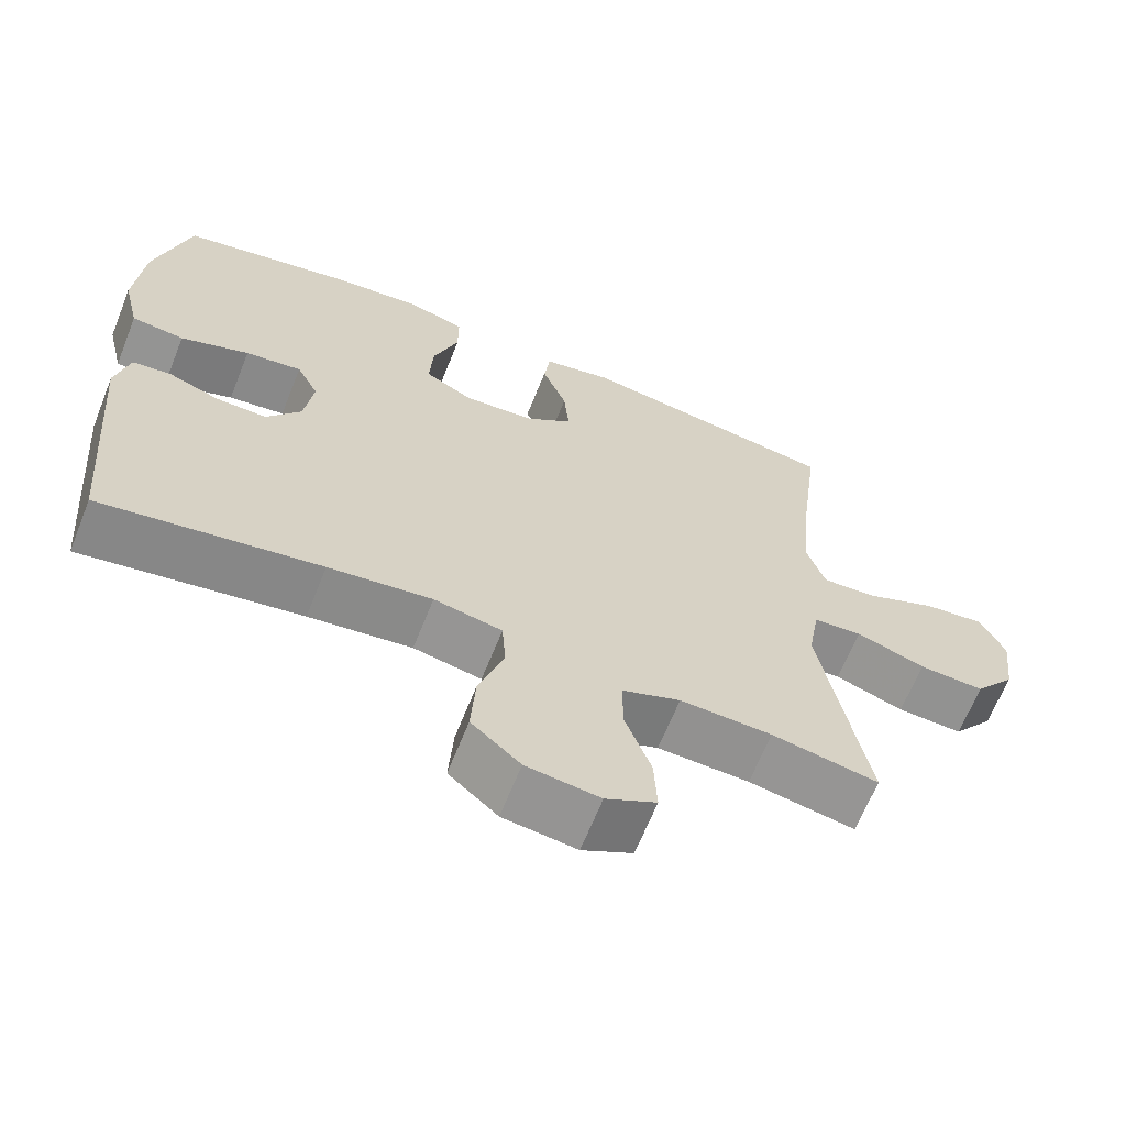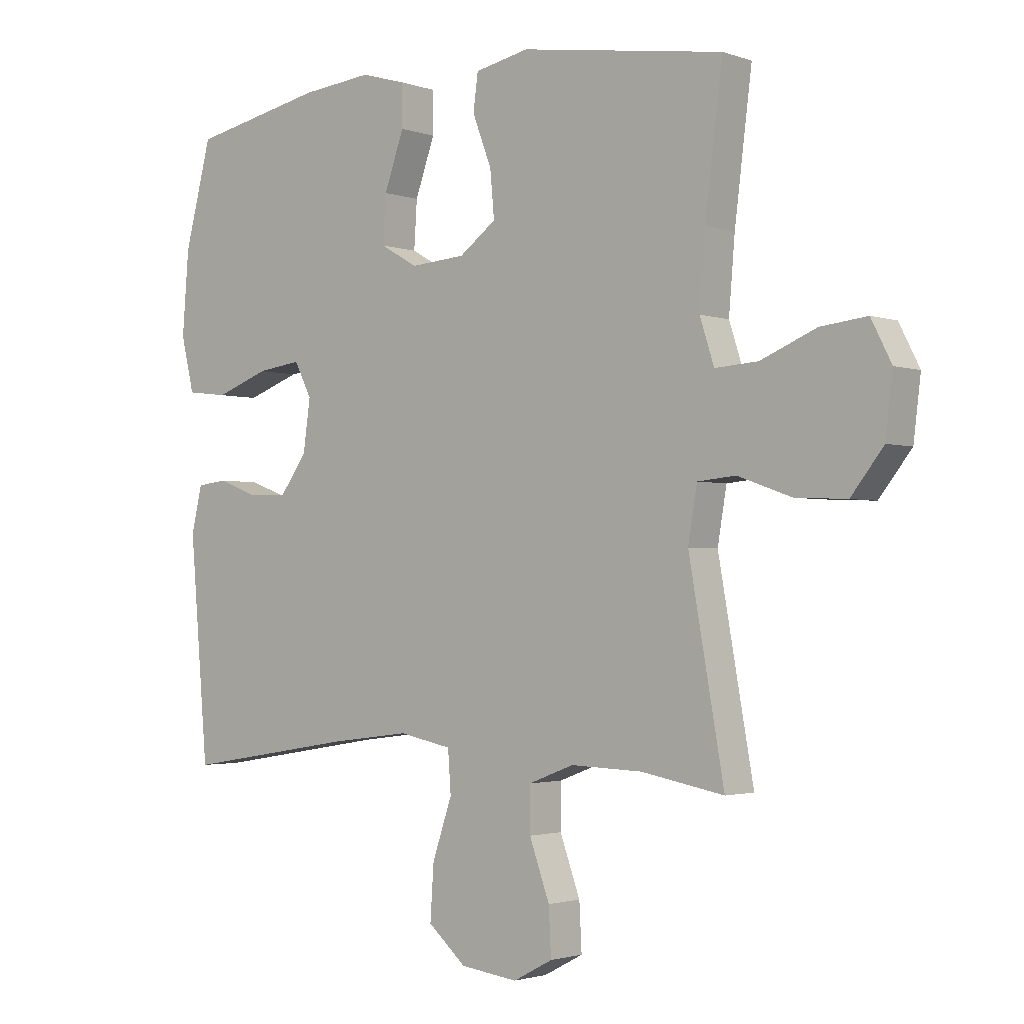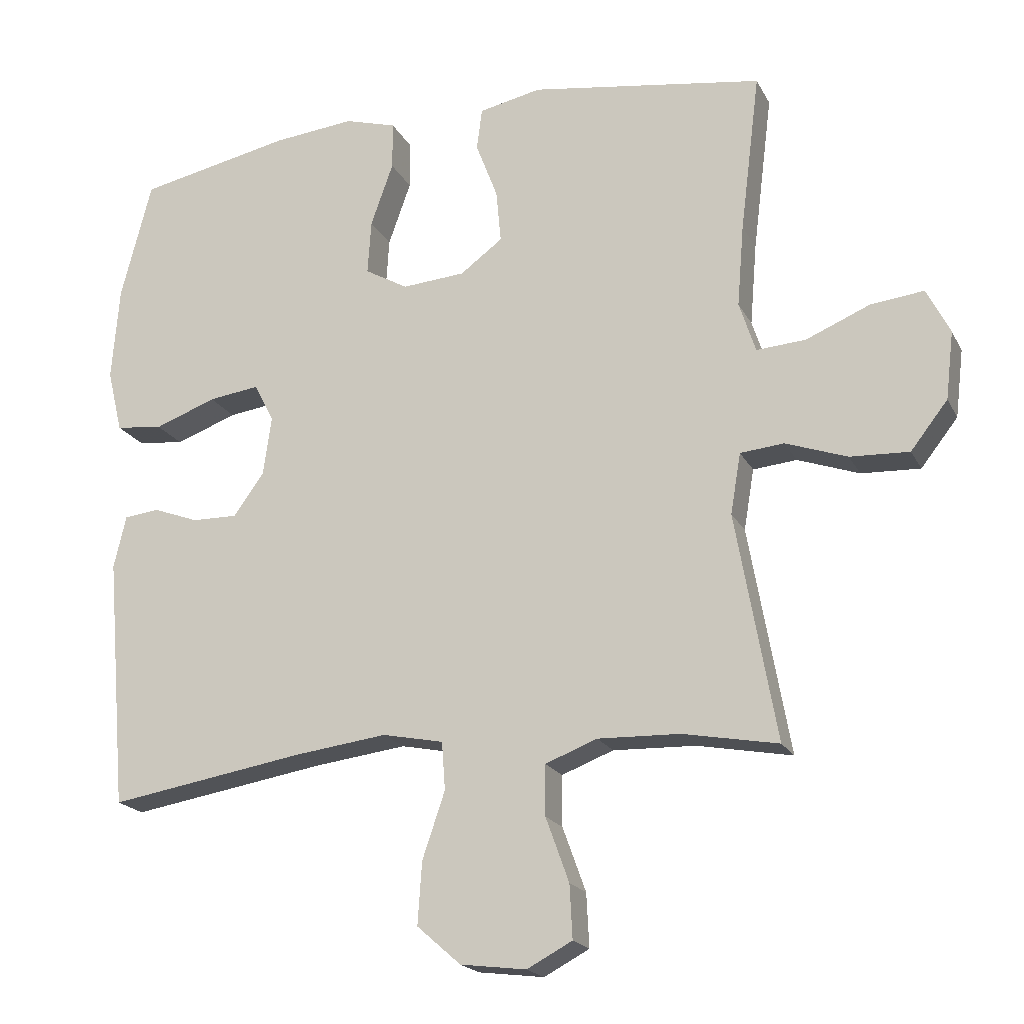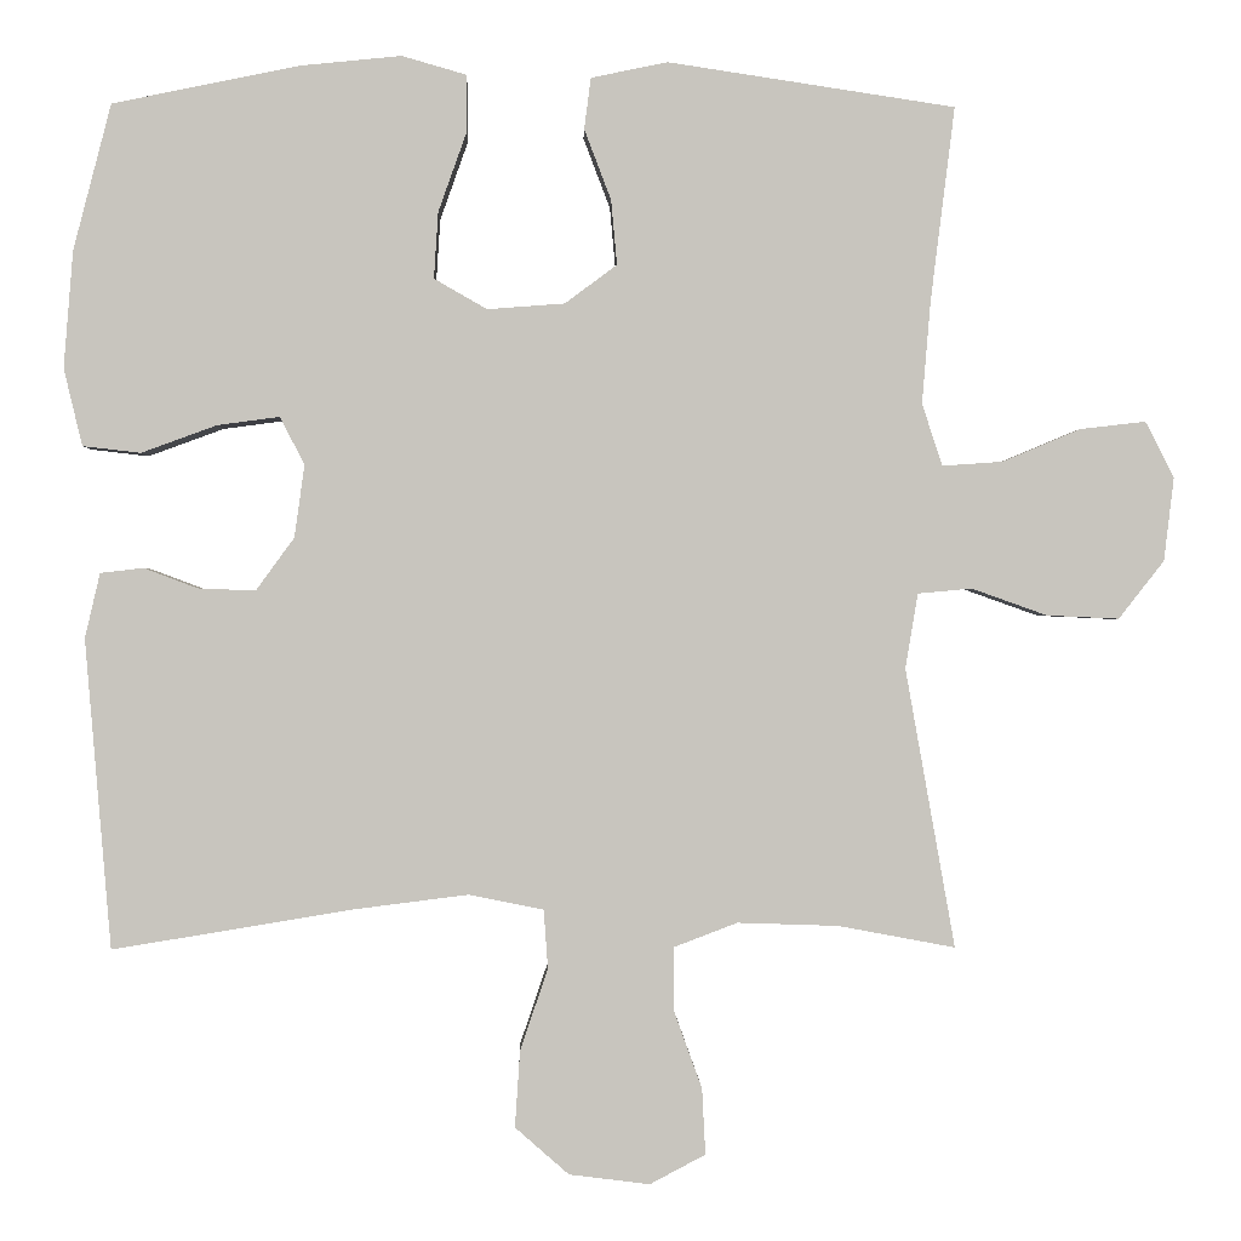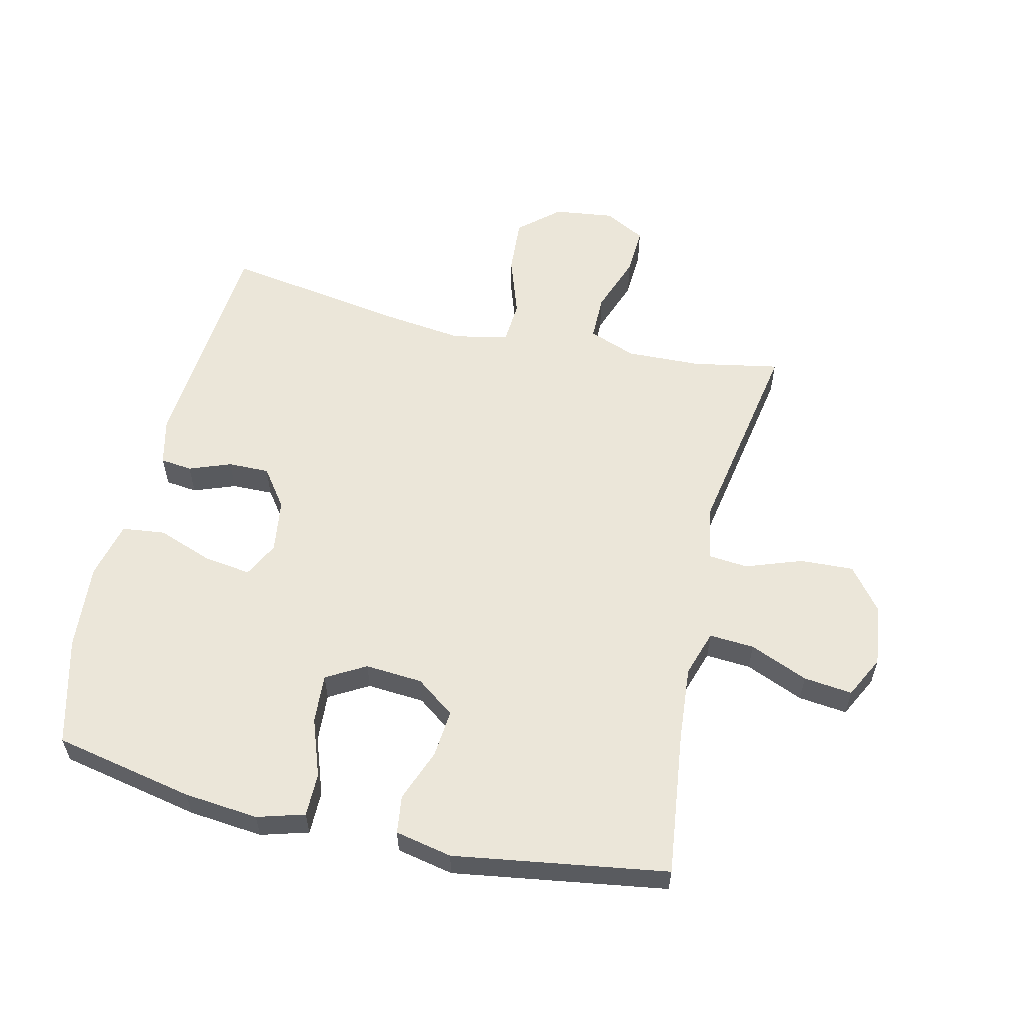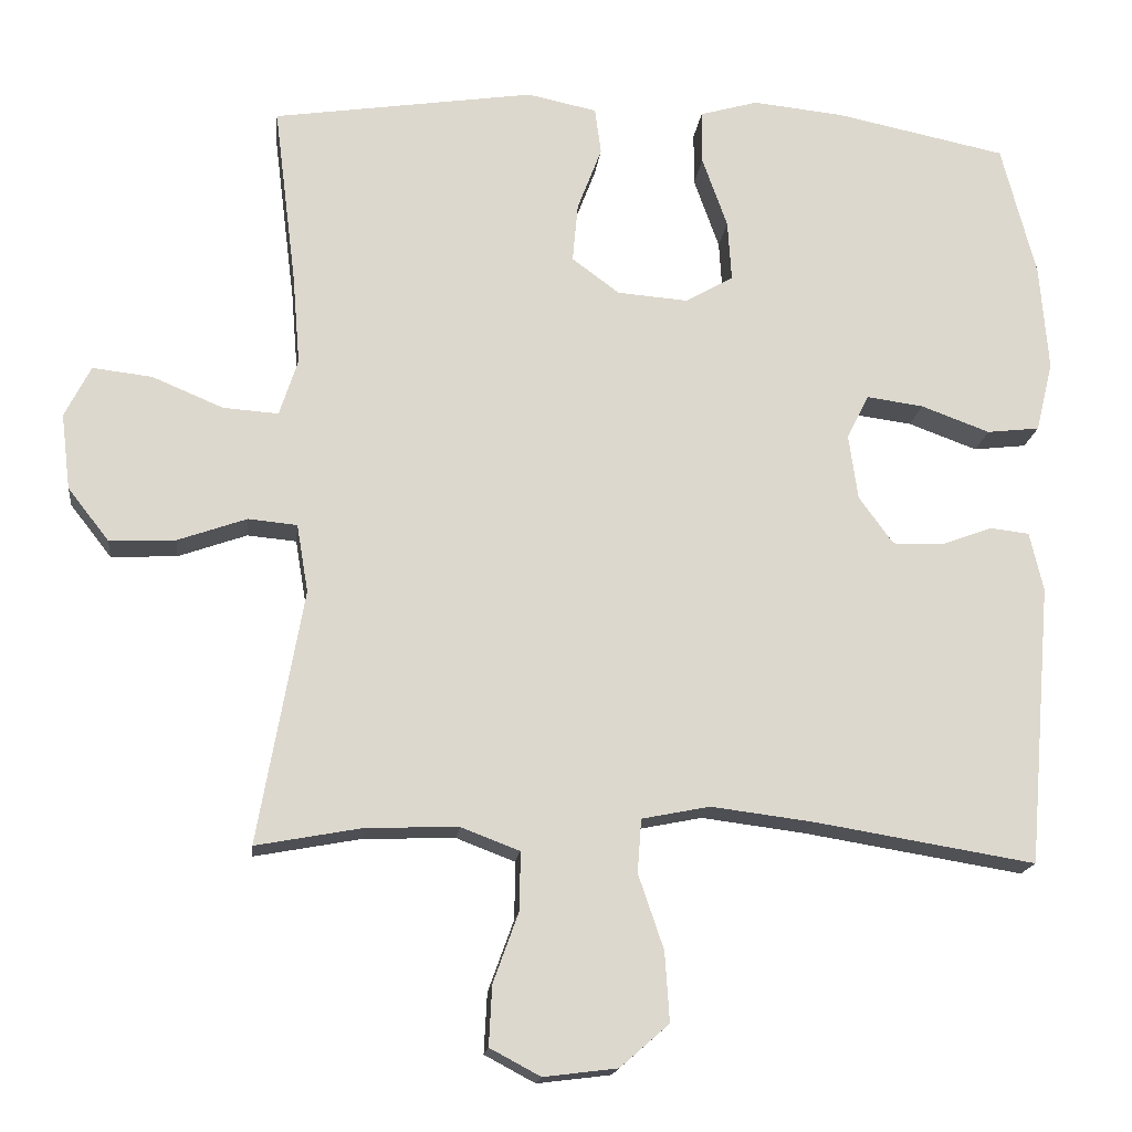
<metadata>
{"format":"obj","ext":"obj","renderer":"f3d","projection":"perspective","resolution":1024,"background":"white","views":[{"elev":-65.6,"azim":-21.8,"up":"+Z"},{"elev":-2.1,"azim":39.5,"up":"+Z"},{"elev":-19.5,"azim":20.5,"up":"+Z"},{"elev":-0.1,"azim":-1.4,"up":"+Z"},{"elev":57.6,"azim":13.1,"up":"+Y"},{"elev":-17.1,"azim":173.4,"up":"+Z"}]}
</metadata>
<code>
v 0.5 0.07 -0.5
v 0.361 0.07 -0.474
v 0.241 0.07 -0.47
v 0.165 0.07 -0.499
v 0.165 0.07 -0.573
v 0.199 0.07 -0.667
v 0.203 0.07 -0.745
v 0.137 0.07 -0.78
v 0.041 0.07 -0.768
v -0.023 0.07 -0.712
v -0.017 0.07 -0.621
v 0.016 0.07 -0.524
v 0.011 0.07 -0.454
v -0.078 0.07 -0.436
v -0.213 0.07 -0.453
v -0.5 0.07 -0.5
v -0.531 0.07 -0.132
v -0.513 0.07 -0.055
v -0.462 0.07 -0.049
v -0.395 0.07 -0.074
v -0.329 0.07 -0.075
v -0.284 0.07 -0.013
v -0.272 0.07 0.073
v -0.301 0.07 0.13
v -0.375 0.07 0.12
v -0.465 0.07 0.087
v -0.534 0.07 0.095
v -0.556 0.07 0.187
v -0.545 0.07 0.326
v -0.5 0.07 0.5
v -0.276 0.07 0.546
v -0.157 0.07 0.558
v -0.081 0.07 0.536
v -0.081 0.07 0.466
v -0.114 0.07 0.373
v -0.119 0.07 0.294
v -0.056 0.07 0.258
v 0.036 0.07 0.265
v 0.098 0.07 0.311
v 0.091 0.07 0.388
v 0.059 0.07 0.472
v 0.067 0.07 0.533
v 0.158 0.07 0.552
v 0.5 0.07 0.5
v 0.471 0.07 0.267
v 0.461 0.07 0.147
v 0.485 0.07 0.073
v 0.557 0.07 0.078
v 0.65 0.07 0.117
v 0.728 0.07 0.126
v 0.762 0.07 0.059
v 0.75 0.07 -0.04
v 0.696 0.07 -0.109
v 0.61 0.07 -0.105
v 0.52 0.07 -0.073
v 0.456 0.07 -0.079
v 0.441 0.07 -0.168
v 0.5 0 -0.5
v 0.361 0 -0.474
v 0.241 0 -0.47
v 0.165 0 -0.499
v 0.165 0 -0.573
v 0.199 0 -0.667
v 0.203 0 -0.745
v 0.137 0 -0.78
v 0.041 0 -0.768
v -0.023 0 -0.712
v -0.017 0 -0.621
v 0.016 0 -0.524
v 0.011 0 -0.454
v -0.078 0 -0.436
v -0.213 0 -0.453
v -0.5 0 -0.5
v -0.531 0 -0.132
v -0.513 0 -0.055
v -0.462 0 -0.049
v -0.395 0 -0.074
v -0.329 0 -0.075
v -0.284 0 -0.013
v -0.272 0 0.073
v -0.301 0 0.13
v -0.375 0 0.12
v -0.465 0 0.087
v -0.534 0 0.095
v -0.556 0 0.187
v -0.545 0 0.326
v -0.5 0 0.5
v -0.276 0 0.546
v -0.157 0 0.558
v -0.081 0 0.536
v -0.081 0 0.466
v -0.114 0 0.373
v -0.119 0 0.294
v -0.056 0 0.258
v 0.036 0 0.265
v 0.098 0 0.311
v 0.091 0 0.388
v 0.059 0 0.472
v 0.067 0 0.533
v 0.158 0 0.552
v 0.5 0 0.5
v 0.471 0 0.267
v 0.461 0 0.147
v 0.485 0 0.073
v 0.557 0 0.078
v 0.65 0 0.117
v 0.728 0 0.126
v 0.762 0 0.059
v 0.75 0 -0.04
v 0.696 0 -0.109
v 0.61 0 -0.105
v 0.52 0 -0.073
v 0.456 0 -0.079
v 0.441 0 -0.168
f 53 54 55
f 52 53 55
f 51 52 55
f 50 51 55
f 49 50 55
f 48 49 55
f 47 48 55 56
f 46 47 56
f 43 44 45
f 42 43 45
f 41 42 45
f 40 41 45
f 39 40 45 46
f 46 56 57
f 39 46 57
f 38 39 57
f 33 34 35
f 32 33 35
f 31 32 35
f 30 31 35
f 29 30 35
f 28 29 35
f 27 28 35
f 26 27 35
f 25 26 35
f 24 25 35 36
f 23 24 36 37
f 18 19 20
f 17 18 20
f 16 17 20
f 15 16 20
f 14 15 20 21
f 13 14 21 22
f 10 11 12
f 9 10 12
f 8 9 12
f 7 8 12
f 6 7 12
f 5 6 12
f 4 5 12 13
f 37 38 57
f 23 37 57
f 22 23 57
f 13 22 57
f 4 13 57
f 3 4 57
f 57 1 2
f 2 3 57
f 112 111 110
f 112 110 109
f 112 109 108
f 112 108 107
f 112 107 106
f 112 106 105
f 113 112 105 104
f 113 104 103
f 102 101 100
f 102 100 99
f 102 99 98
f 102 98 97
f 103 102 97 96
f 114 113 103
f 114 103 96
f 114 96 95
f 92 91 90
f 92 90 89
f 92 89 88
f 92 88 87
f 92 87 86
f 92 86 85
f 92 85 84
f 92 84 83
f 92 83 82
f 93 92 82 81
f 94 93 81 80
f 77 76 75
f 77 75 74
f 77 74 73
f 77 73 72
f 78 77 72 71
f 79 78 71 70
f 69 68 67
f 69 67 66
f 69 66 65
f 69 65 64
f 69 64 63
f 69 63 62
f 70 69 62 61
f 114 95 94
f 114 94 80
f 114 80 79
f 114 79 70
f 114 70 61
f 114 61 60
f 59 58 114
f 114 60 59
f 1 58 59 2
f 2 59 60 3
f 3 60 61 4
f 4 61 62 5
f 5 62 63 6
f 6 63 64 7
f 7 64 65 8
f 8 65 66 9
f 9 66 67 10
f 10 67 68 11
f 11 68 69 12
f 12 69 70 13
f 13 70 71 14
f 14 71 72 15
f 15 72 73 16
f 16 73 74 17
f 17 74 75 18
f 18 75 76 19
f 19 76 77 20
f 20 77 78 21
f 21 78 79 22
f 22 79 80 23
f 23 80 81 24
f 24 81 82 25
f 25 82 83 26
f 26 83 84 27
f 27 84 85 28
f 28 85 86 29
f 29 86 87 30
f 30 87 88 31
f 31 88 89 32
f 32 89 90 33
f 33 90 91 34
f 34 91 92 35
f 35 92 93 36
f 36 93 94 37
f 37 94 95 38
f 38 95 96 39
f 39 96 97 40
f 40 97 98 41
f 41 98 99 42
f 42 99 100 43
f 43 100 101 44
f 44 101 102 45
f 45 102 103 46
f 46 103 104 47
f 47 104 105 48
f 48 105 106 49
f 49 106 107 50
f 50 107 108 51
f 51 108 109 52
f 52 109 110 53
f 53 110 111 54
f 54 111 112 55
f 55 112 113 56
f 56 113 114 57
f 57 114 58 1

</code>
